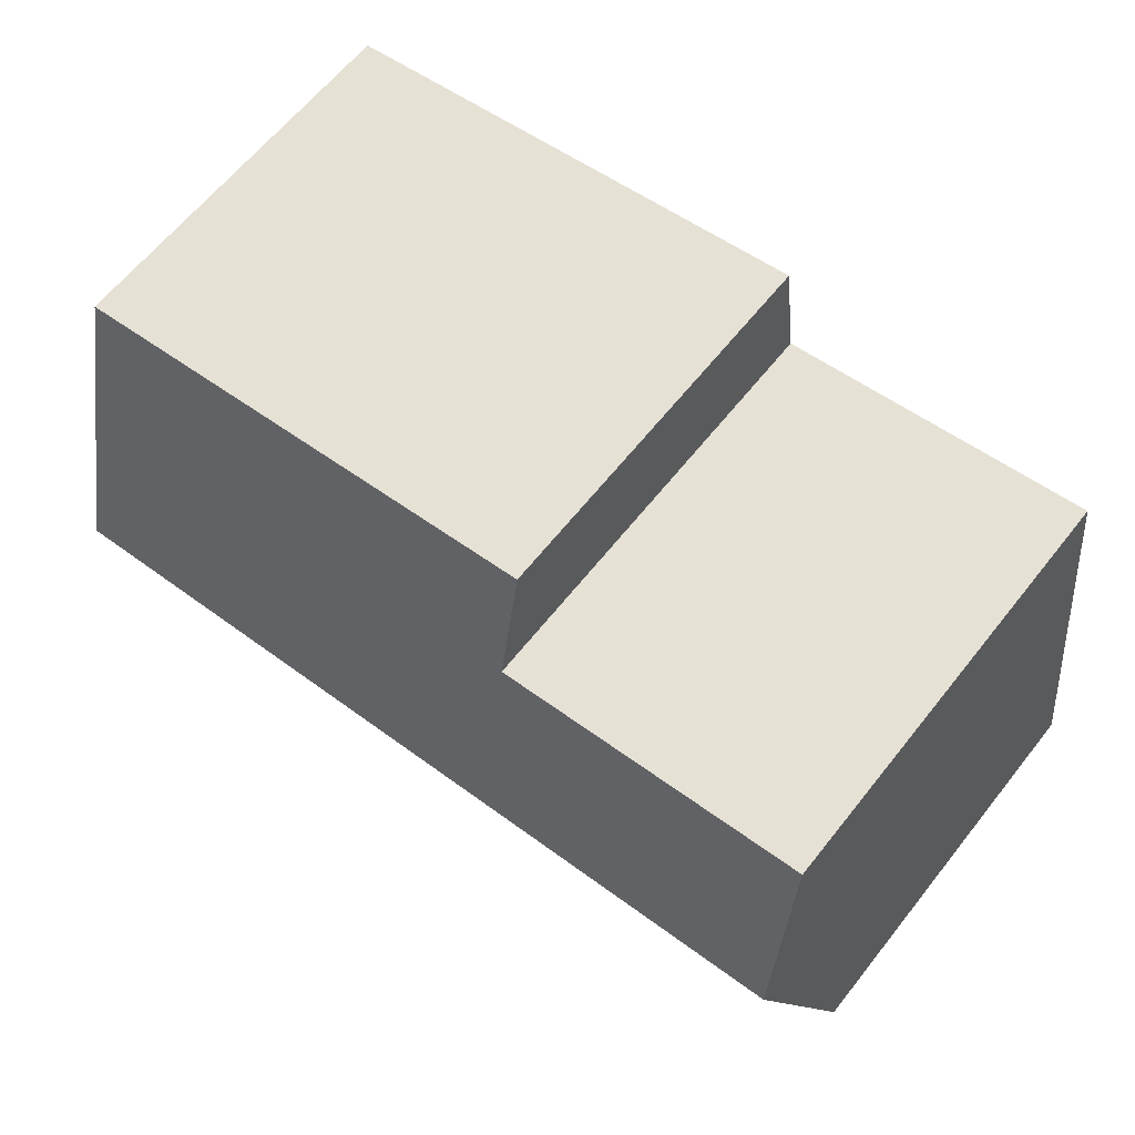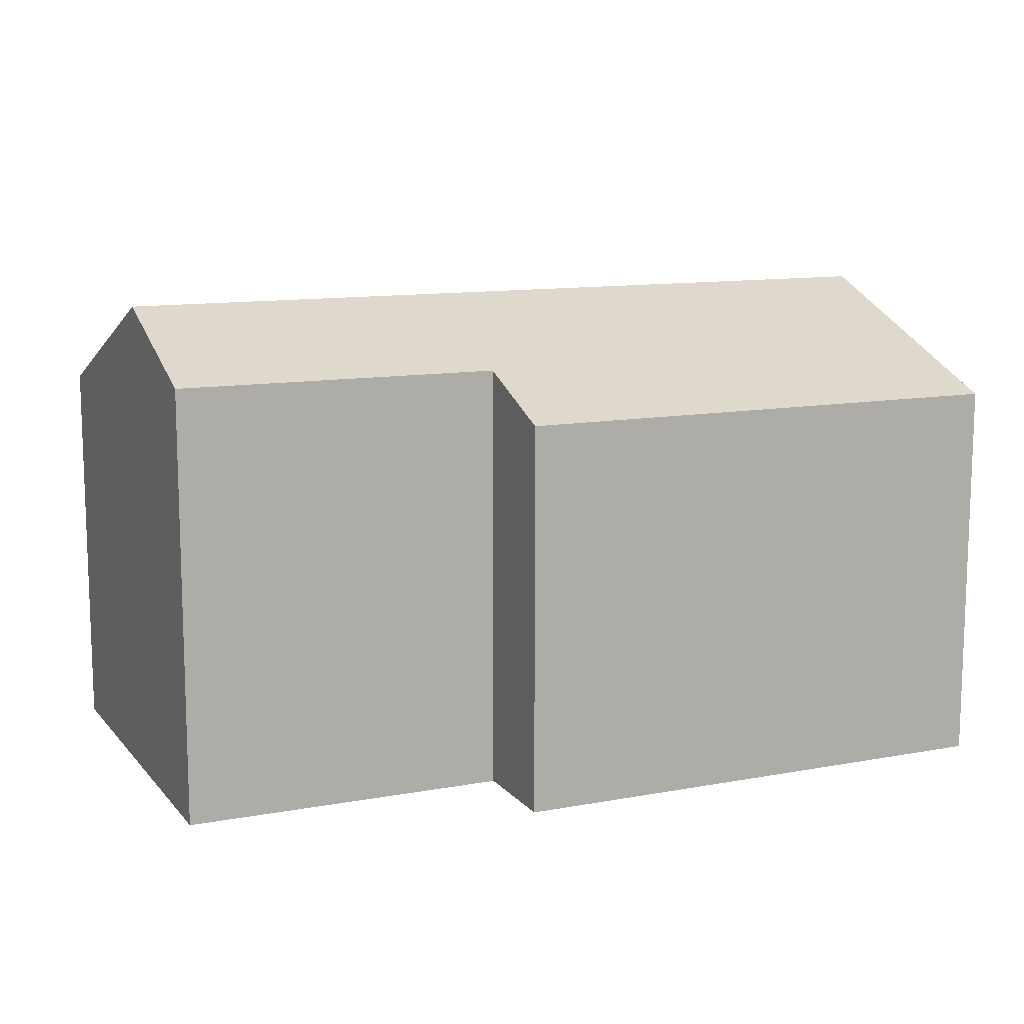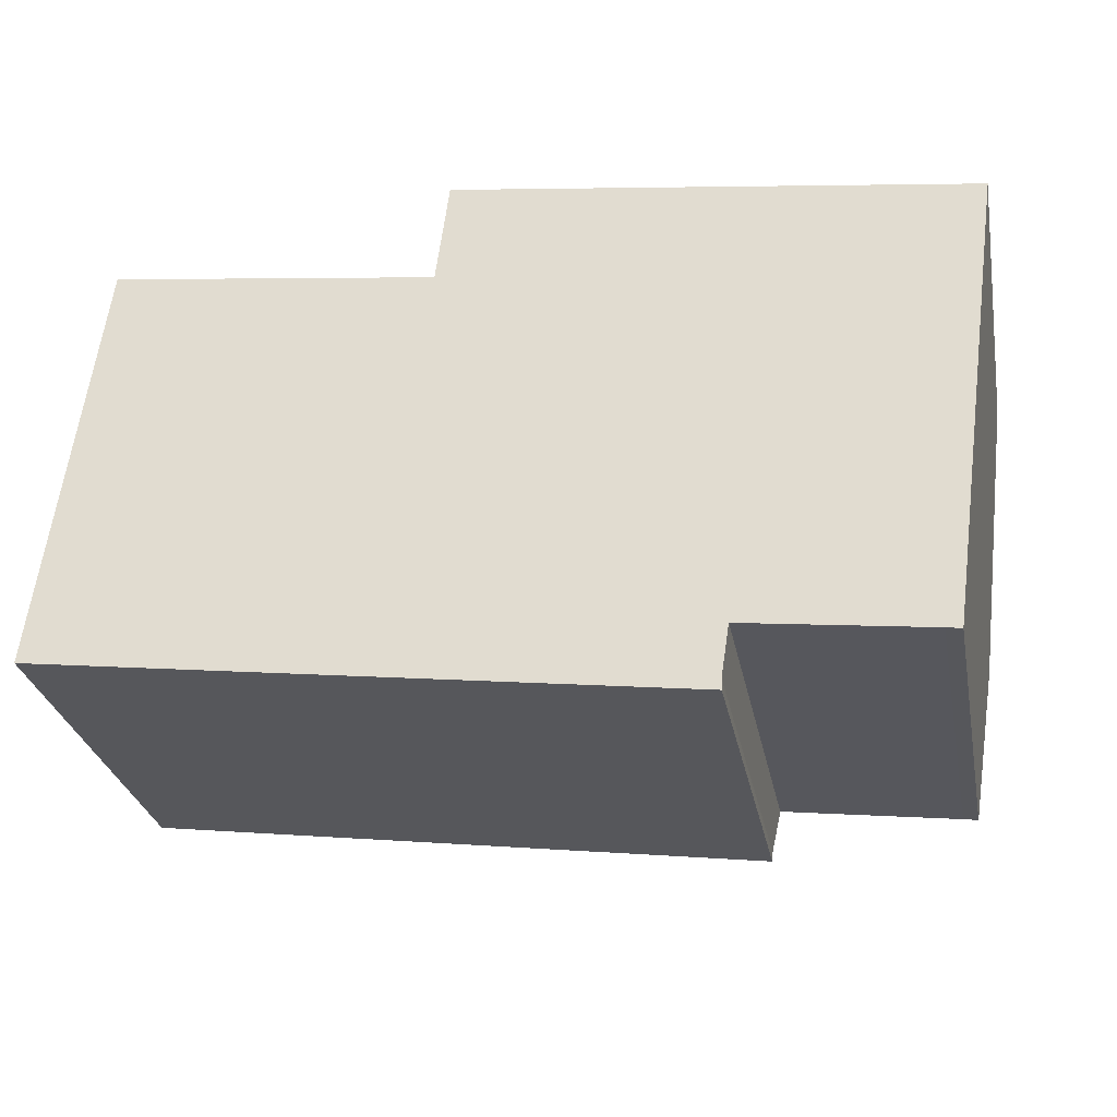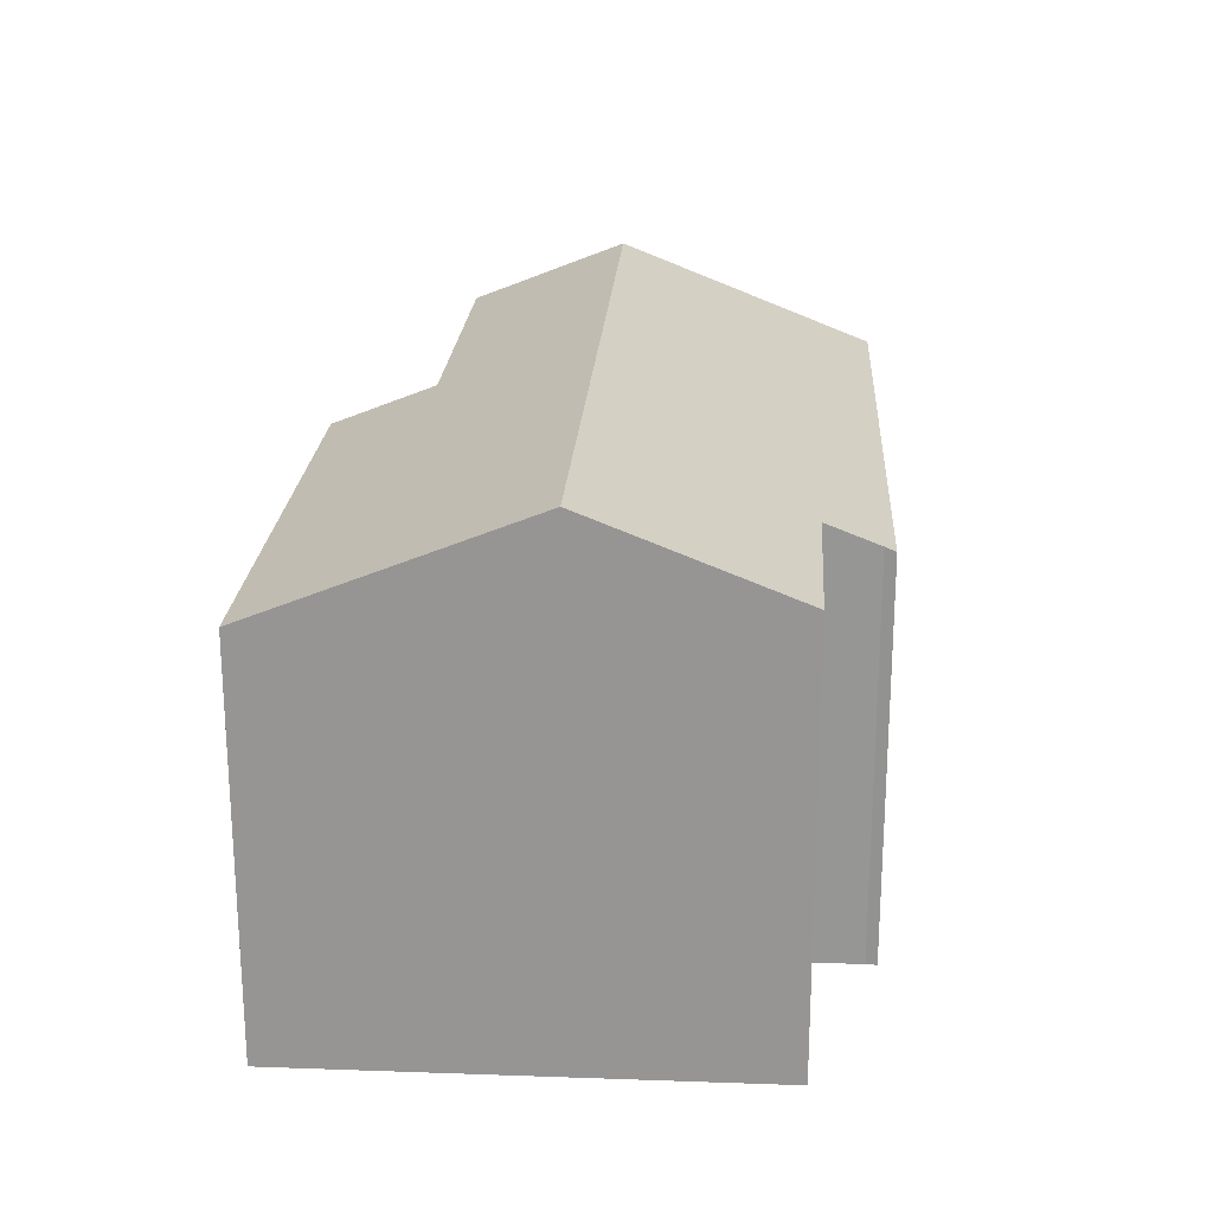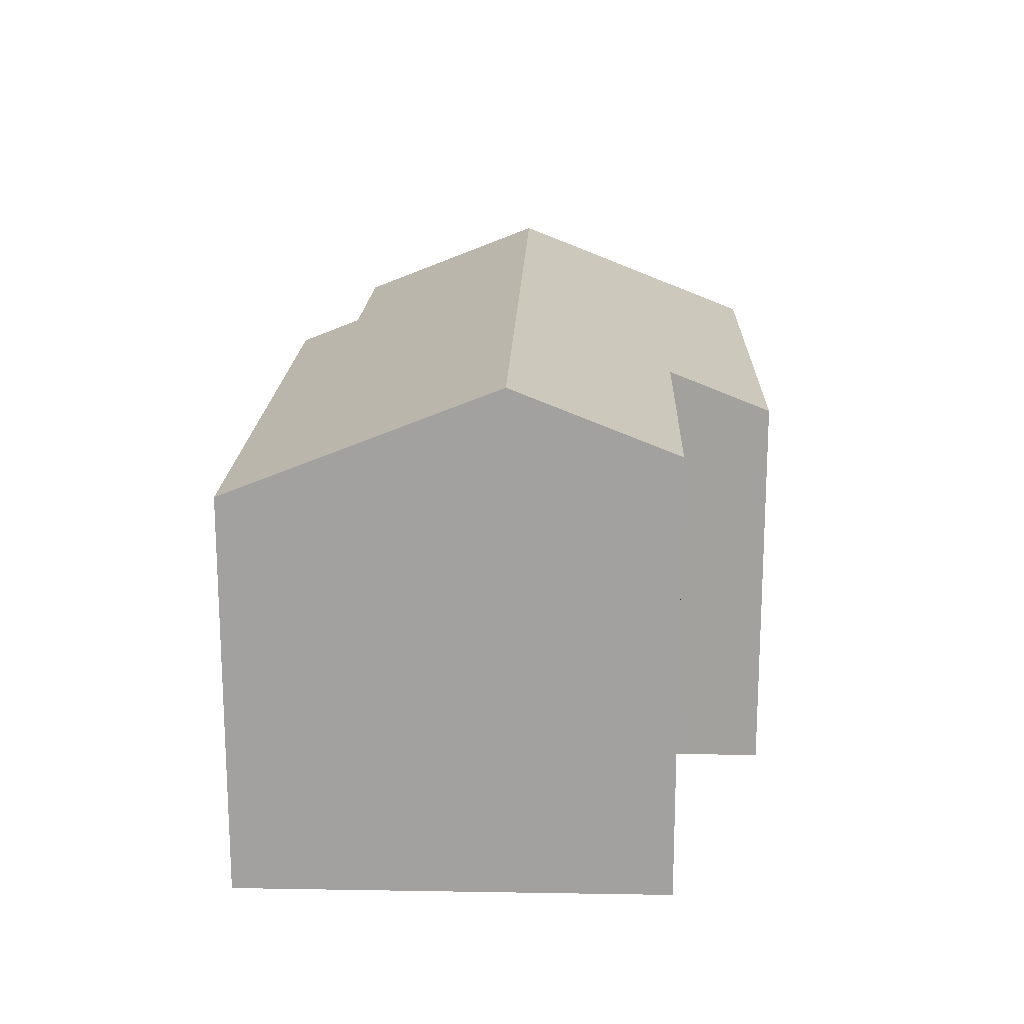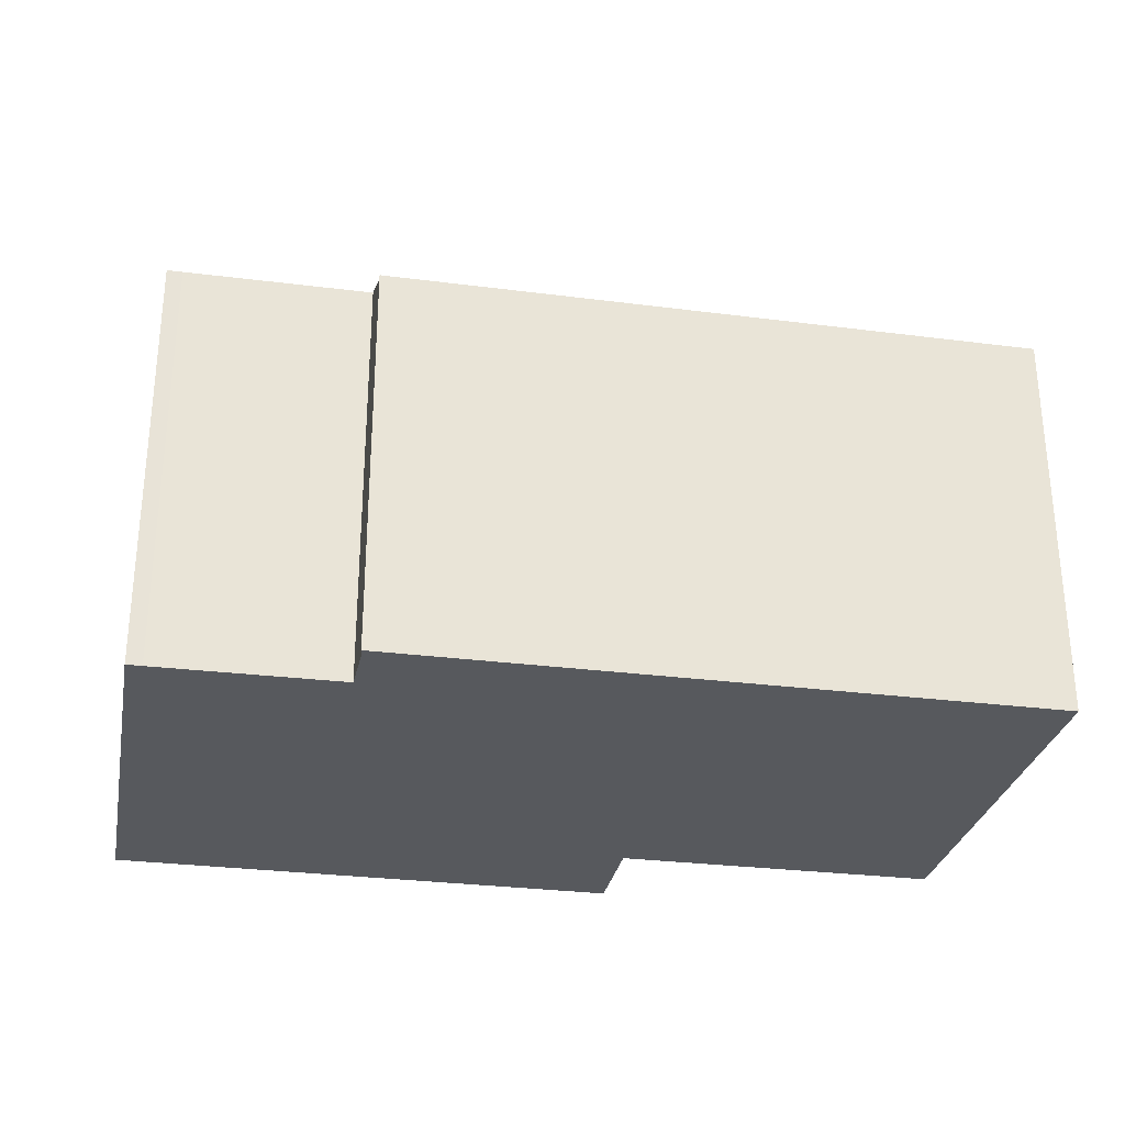
<metadata>
{"format":"obj","ext":"obj","renderer":"f3d","projection":"perspective","resolution":1024,"background":"white","views":[{"elev":63.9,"azim":-141.5,"up":"+Z"},{"elev":11.7,"azim":-16.4,"up":"+Y"},{"elev":-29.3,"azim":10.9,"up":"+Z"},{"elev":21.9,"azim":101.2,"up":"+Y"},{"elev":17.5,"azim":-80.5,"up":"+Y"},{"elev":-29.1,"azim":176.8,"up":"+Y"}]}
</metadata>
<code>
v  0 7.787 4.768e-16
v  12.69 7.871 -1.489
v  12.68 7.787 -1.703
v  12.85 8.282 -0.458
v  16.42 8.297 -0.9
v  17.25 9.849 2.963
v  16.72 8.295 -0.943
v  0.693 9.849 5.185
v  17.95 7.792 8.135
v  7.524 8.6 7.467
v  7.783 7.784 9.52
v  1.11 8.608 8.307
v  1.11 -5.087e-16 8.307
v  0.693 -3.175e-16 5.185
v  0 0 0
v  7.524 -4.572e-16 7.467
v  7.783 -5.829e-16 9.52
v  17.95 -4.981e-16 8.135
v  16.72 5.774e-17 -0.943
v  17.25 -1.814e-16 2.963
v  12.85 2.804e-17 -0.458
v  12.69 9.117e-17 -1.489
v  12.68 1.043e-16 -1.703
v  16.42 5.511e-17 -0.9
g defaultobject
f 1 2 3
f 2 1 4
f 5 6 7
f 6 5 4
f 6 4 8
f 8 4 1
f 9 10 11
f 10 8 12
f 8 10 6
f 6 10 9
f 8 13 12
f 13 8 1
f 13 1 14
f 14 1 15
f 16 11 10
f 11 16 17
f 13 10 12
f 10 13 16
f 11 18 9
f 18 11 17
f 18 6 9
f 6 18 7
f 7 18 19
f 19 18 20
f 21 2 4
f 2 21 22
f 22 3 2
f 3 22 23
f 7 24 5
f 24 7 19
f 24 4 5
f 4 24 21
f 23 1 3
f 1 23 15
f 20 24 19
f 24 20 21
f 21 20 18
f 21 18 17
f 21 17 16
f 22 15 23
f 15 22 21
f 15 21 16
f 15 16 14
f 14 16 13

</code>
